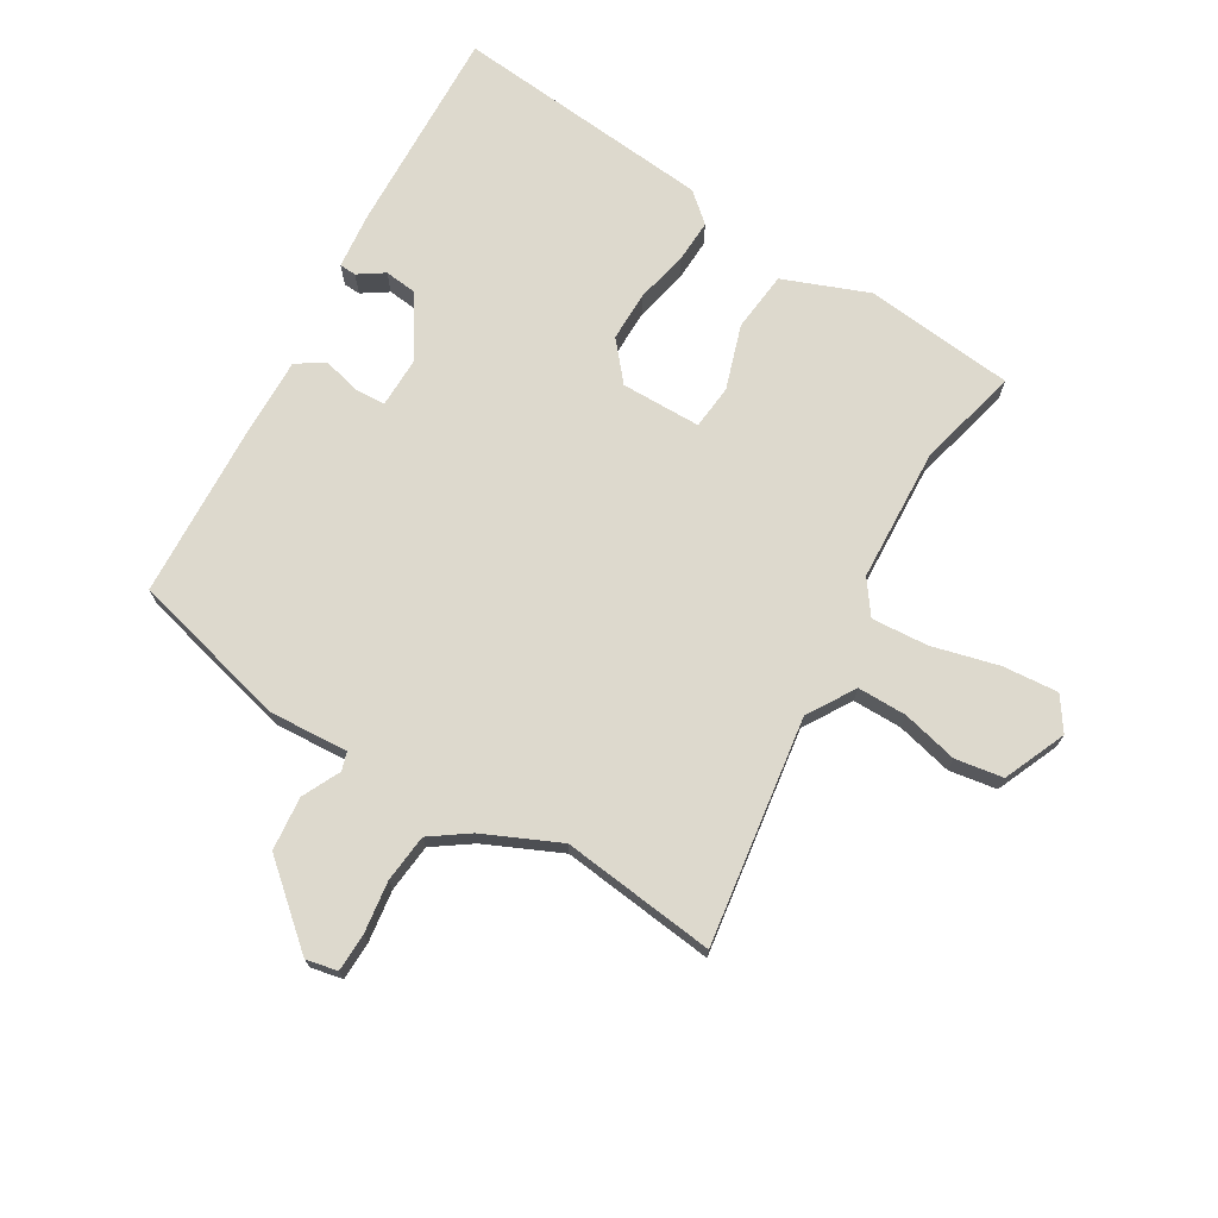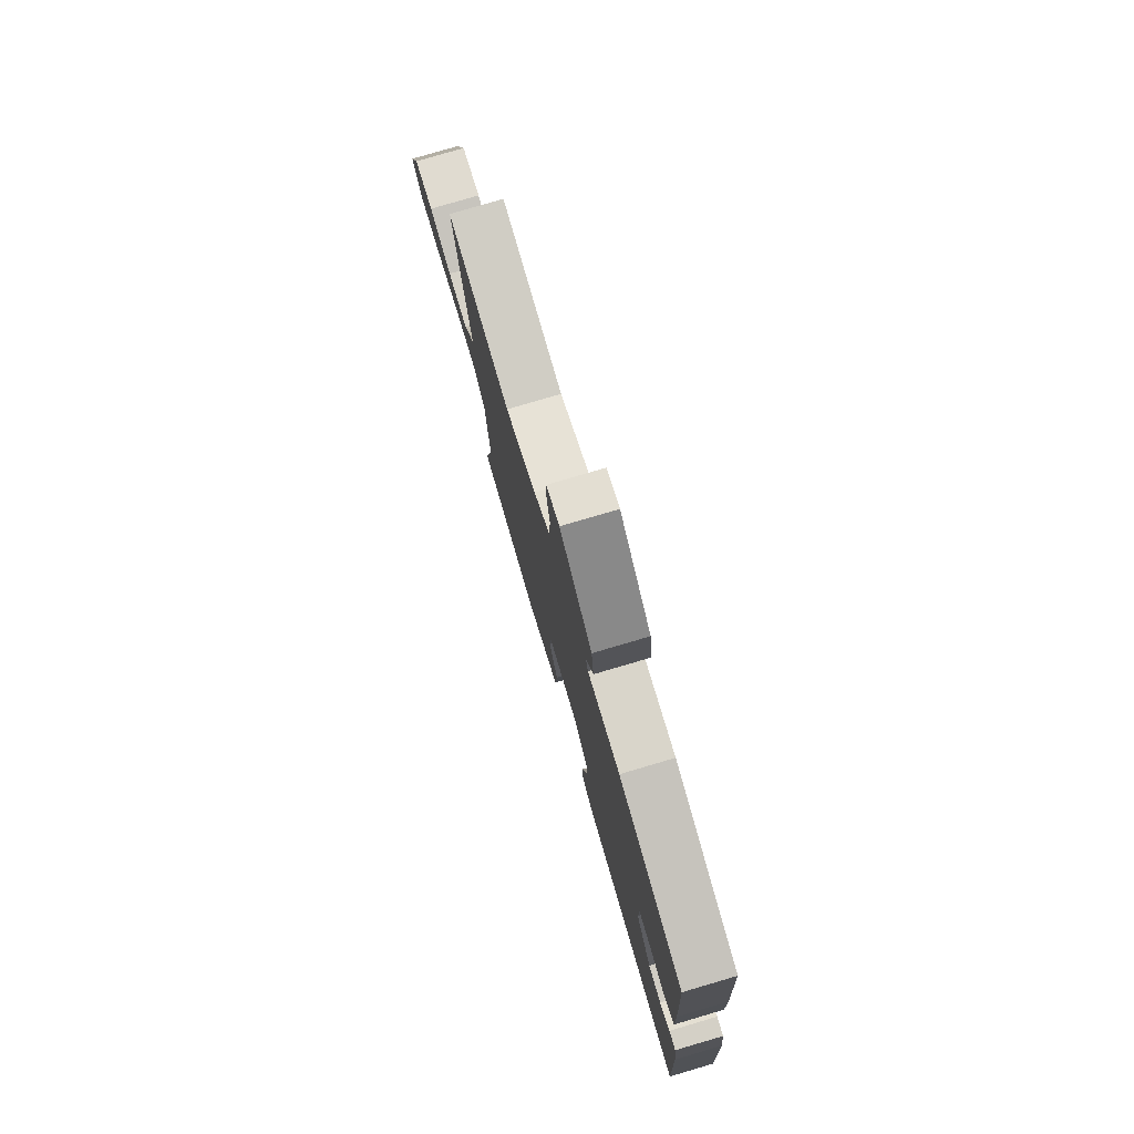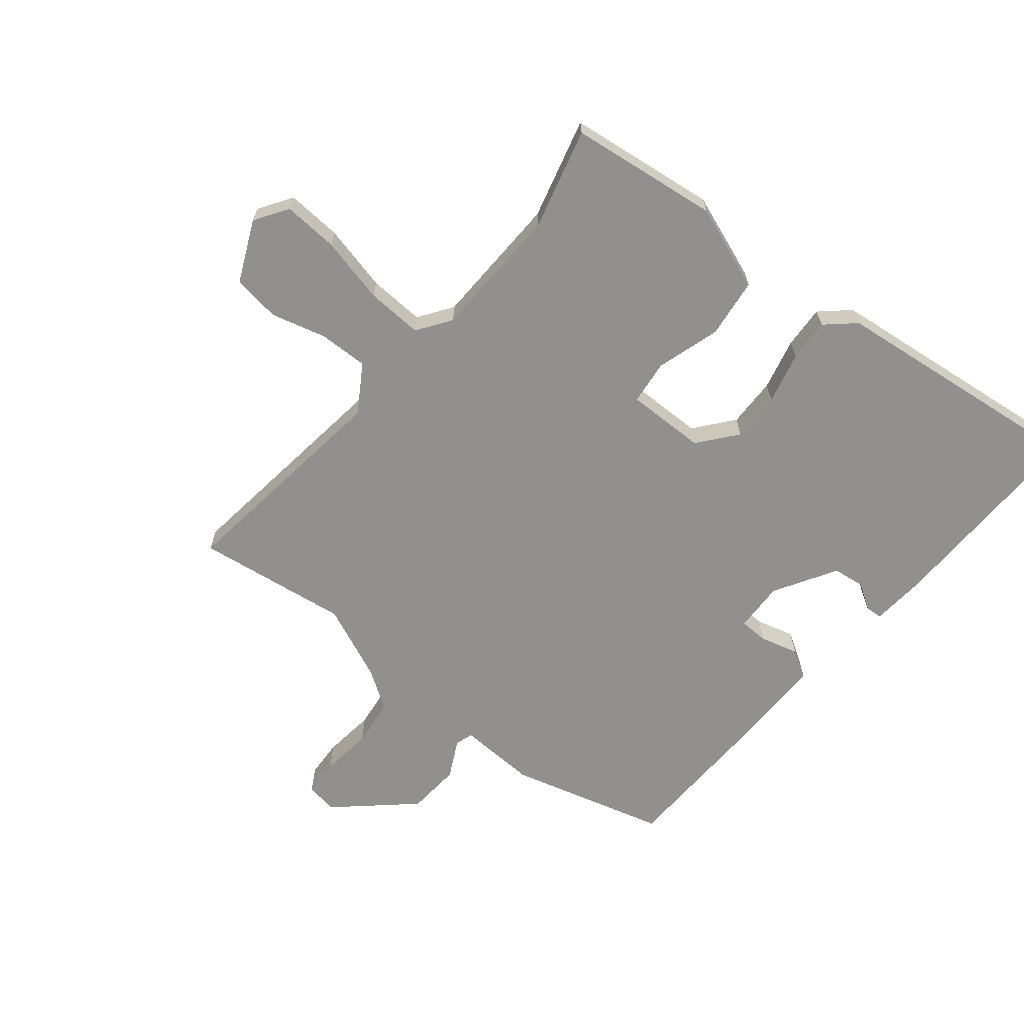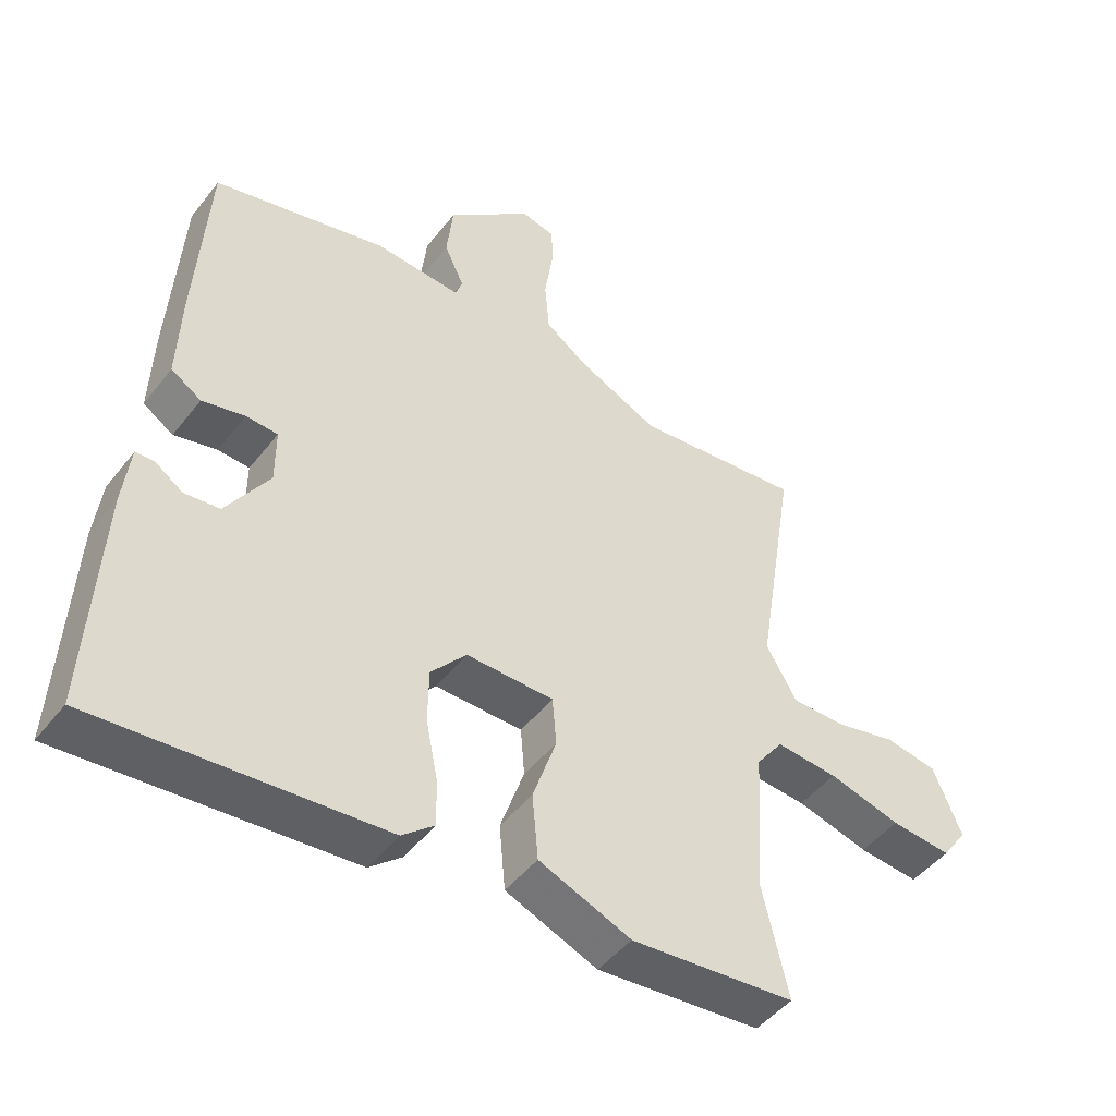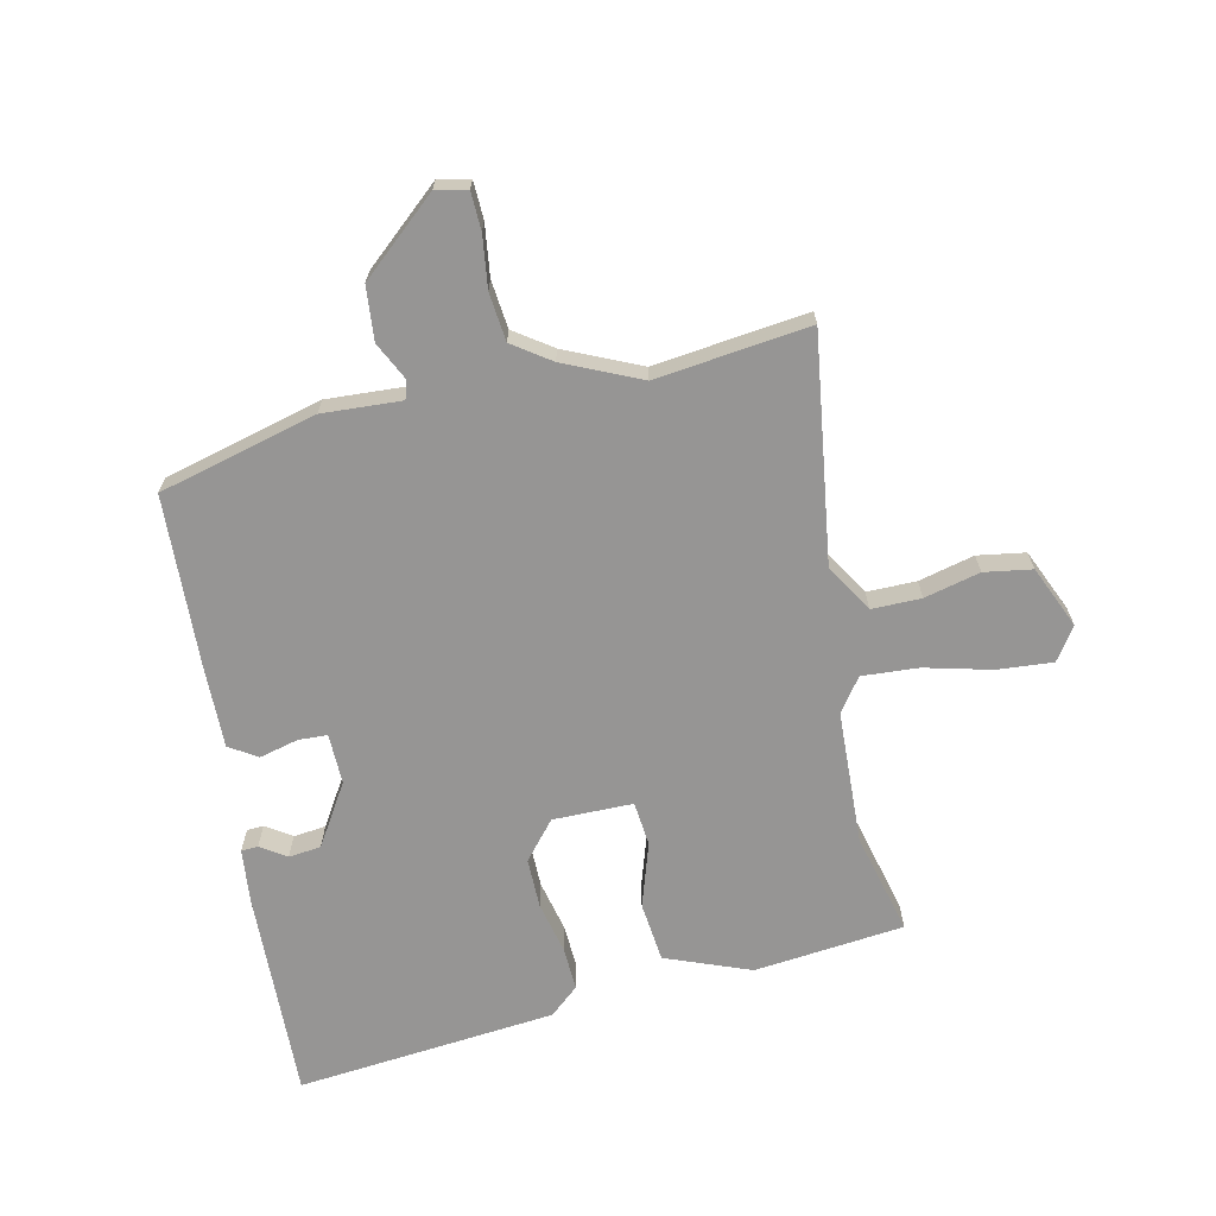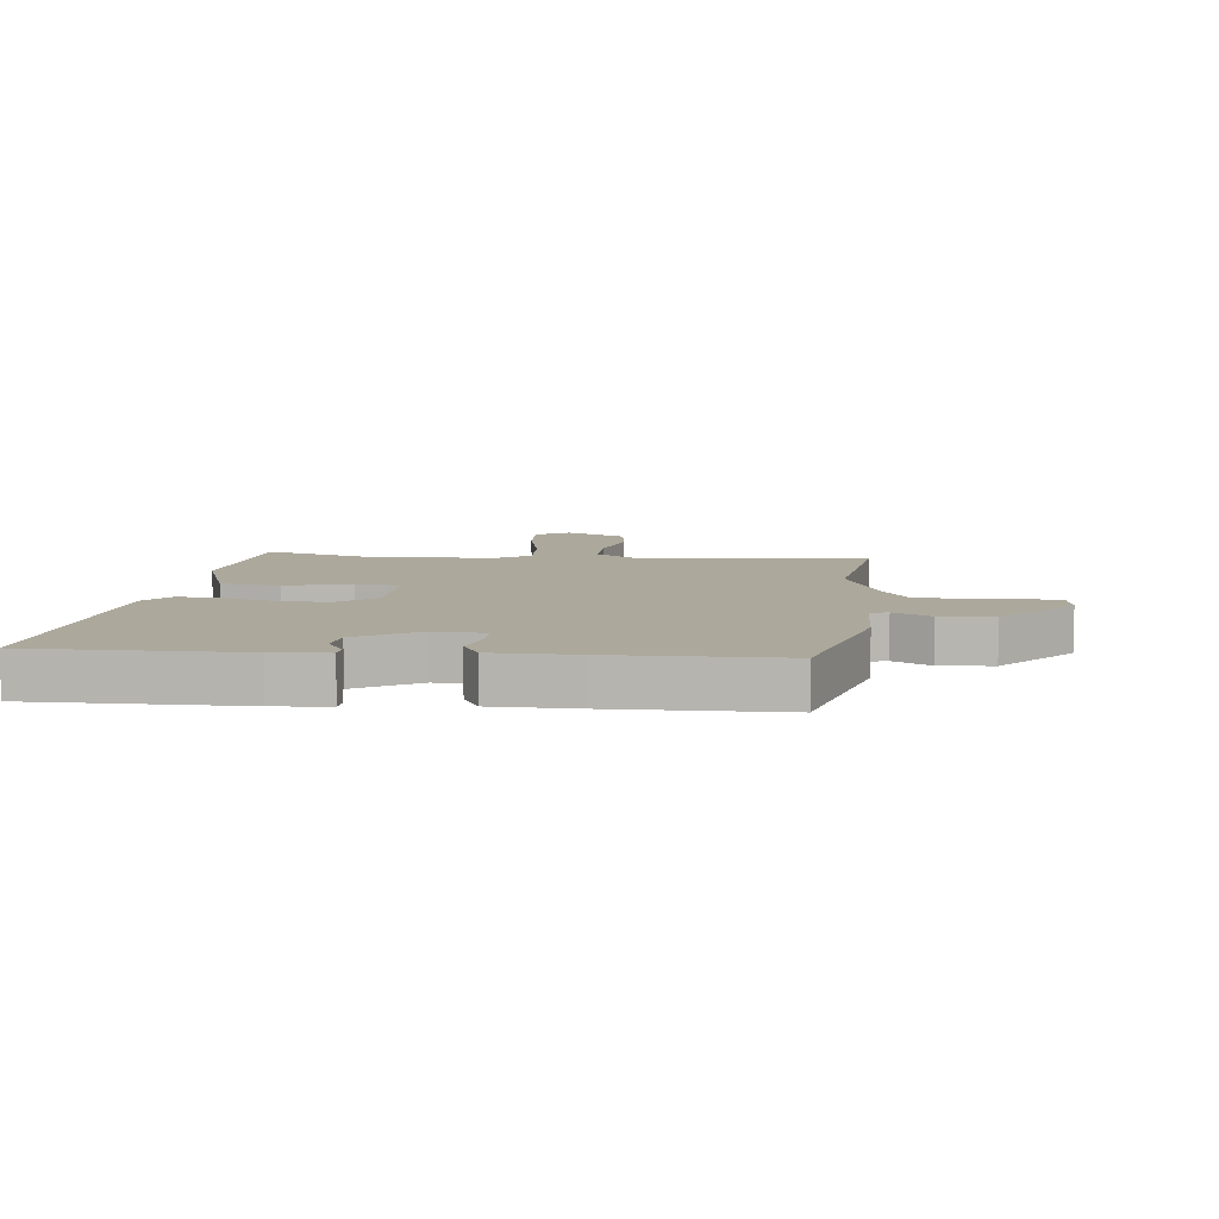
<metadata>
{"format":"obj","ext":"obj","renderer":"f3d","projection":"perspective","resolution":1024,"background":"white","views":[{"elev":72.0,"azim":31.7,"up":"+Y"},{"elev":78.5,"azim":-106.4,"up":"+Z"},{"elev":-65.7,"azim":142.8,"up":"+Y"},{"elev":-47.0,"azim":-35.8,"up":"+Z"},{"elev":-67.6,"azim":13.5,"up":"+Y"},{"elev":8.5,"azim":-81.3,"up":"+Y"}]}
</metadata>
<code>
v 0.461 0.07 -0.33
v 0.5 0.07 -0.5
v 0.25 0.07 -0.522
v 0.11 0.07 -0.465
v 0.101 0.07 -0.365
v 0.137 0.07 -0.259
v 0.131 0.07 -0.185
v -0.002 0.07 -0.182
v -0.056 0.07 -0.244
v -0.057 0.07 -0.327
v -0.039 0.07 -0.414
v -0.037 0.07 -0.486
v -0.086 0.07 -0.527
v -0.52 0.07 -0.561
v -0.502 0.07 -0.213
v -0.491 0.07 -0.121
v -0.463 0.07 -0.12
v -0.421 0.07 -0.149
v -0.367 0.07 -0.144
v -0.302 0.07 -0.043
v -0.302 0.07 0.041
v -0.35 0.07 0.044
v -0.415 0.07 0.029
v -0.461 0.07 0.059
v -0.456 0.07 0.197
v -0.438 0.07 0.482
v -0.174 0.07 0.545
v -0.043 0.07 0.535
v -0.033 0.07 0.565
v -0.063 0.07 0.629
v -0.053 0.07 0.718
v 0.076 0.07 0.826
v 0.128 0.07 0.814
v 0.129 0.07 0.751
v 0.116 0.07 0.665
v 0.123 0.07 0.585
v 0.185 0.07 0.54
v 0.31 0.07 0.481
v 0.566 0.07 0.507
v 0.506 0.07 0.132
v 0.553 0.07 0.052
v 0.635 0.07 0.051
v 0.728 0.07 0.072
v 0.807 0.07 0.058
v 0.85 0.07 -0.046
v 0.812 0.07 -0.1
v 0.72 0.07 -0.091
v 0.61 0.07 -0.061
v 0.516 0.07 -0.053
v 0.475 0.07 -0.108
v 0.461 0 -0.33
v 0.5 0 -0.5
v 0.25 0 -0.522
v 0.11 0 -0.465
v 0.101 0 -0.365
v 0.137 0 -0.259
v 0.131 0 -0.185
v -0.002 0 -0.182
v -0.056 0 -0.244
v -0.057 0 -0.327
v -0.039 0 -0.414
v -0.037 0 -0.486
v -0.086 0 -0.527
v -0.52 0 -0.561
v -0.502 0 -0.213
v -0.491 0 -0.121
v -0.463 0 -0.12
v -0.421 0 -0.149
v -0.367 0 -0.144
v -0.302 0 -0.043
v -0.302 0 0.041
v -0.35 0 0.044
v -0.415 0 0.029
v -0.461 0 0.059
v -0.456 0 0.197
v -0.438 0 0.482
v -0.174 0 0.545
v -0.043 0 0.535
v -0.033 0 0.565
v -0.063 0 0.629
v -0.053 0 0.718
v 0.076 0 0.826
v 0.128 0 0.814
v 0.129 0 0.751
v 0.116 0 0.665
v 0.123 0 0.585
v 0.185 0 0.54
v 0.31 0 0.481
v 0.566 0 0.507
v 0.506 0 0.132
v 0.553 0 0.052
v 0.635 0 0.051
v 0.728 0 0.072
v 0.807 0 0.058
v 0.85 0 -0.046
v 0.812 0 -0.1
v 0.72 0 -0.091
v 0.61 0 -0.061
v 0.516 0 -0.053
v 0.475 0 -0.108
f 46 47 48
f 45 46 48
f 44 45 48
f 43 44 48
f 42 43 48
f 41 42 48 49
f 40 41 49 50
f 38 39 40
f 37 38 40 50
f 33 34 35
f 32 33 35
f 31 32 35
f 30 31 35
f 29 30 35
f 28 29 35 36
f 26 27 28
f 25 26 28
f 24 25 28
f 23 24 28
f 22 23 28
f 28 36 37
f 22 28 37
f 21 22 37
f 16 17 18
f 15 16 18
f 14 15 18
f 13 14 18
f 12 13 18
f 11 12 18
f 10 11 18 19
f 9 10 19 20
f 4 5 6
f 3 4 6
f 2 3 6
f 1 2 6
f 1 6 7
f 50 1 7
f 37 50 7 8
f 20 21 37
f 9 20 37
f 8 9 37
f 98 97 96
f 98 96 95
f 98 95 94
f 98 94 93
f 98 93 92
f 99 98 92 91
f 100 99 91 90
f 90 89 88
f 100 90 88 87
f 85 84 83
f 85 83 82
f 85 82 81
f 85 81 80
f 85 80 79
f 86 85 79 78
f 78 77 76
f 78 76 75
f 78 75 74
f 78 74 73
f 78 73 72
f 87 86 78
f 87 78 72
f 87 72 71
f 68 67 66
f 68 66 65
f 68 65 64
f 68 64 63
f 68 63 62
f 68 62 61
f 69 68 61 60
f 70 69 60 59
f 56 55 54
f 56 54 53
f 56 53 52
f 56 52 51
f 57 56 51
f 57 51 100
f 58 57 100 87
f 87 71 70
f 87 70 59
f 87 59 58
f 1 51 52 2
f 2 52 53 3
f 3 53 54 4
f 4 54 55 5
f 5 55 56 6
f 6 56 57 7
f 7 57 58 8
f 8 58 59 9
f 9 59 60 10
f 10 60 61 11
f 11 61 62 12
f 12 62 63 13
f 13 63 64 14
f 14 64 65 15
f 15 65 66 16
f 16 66 67 17
f 17 67 68 18
f 18 68 69 19
f 19 69 70 20
f 20 70 71 21
f 21 71 72 22
f 22 72 73 23
f 23 73 74 24
f 24 74 75 25
f 25 75 76 26
f 26 76 77 27
f 27 77 78 28
f 28 78 79 29
f 29 79 80 30
f 30 80 81 31
f 31 81 82 32
f 32 82 83 33
f 33 83 84 34
f 34 84 85 35
f 35 85 86 36
f 36 86 87 37
f 37 87 88 38
f 38 88 89 39
f 39 89 90 40
f 40 90 91 41
f 41 91 92 42
f 42 92 93 43
f 43 93 94 44
f 44 94 95 45
f 45 95 96 46
f 46 96 97 47
f 47 97 98 48
f 48 98 99 49
f 49 99 100 50
f 50 100 51 1

</code>
